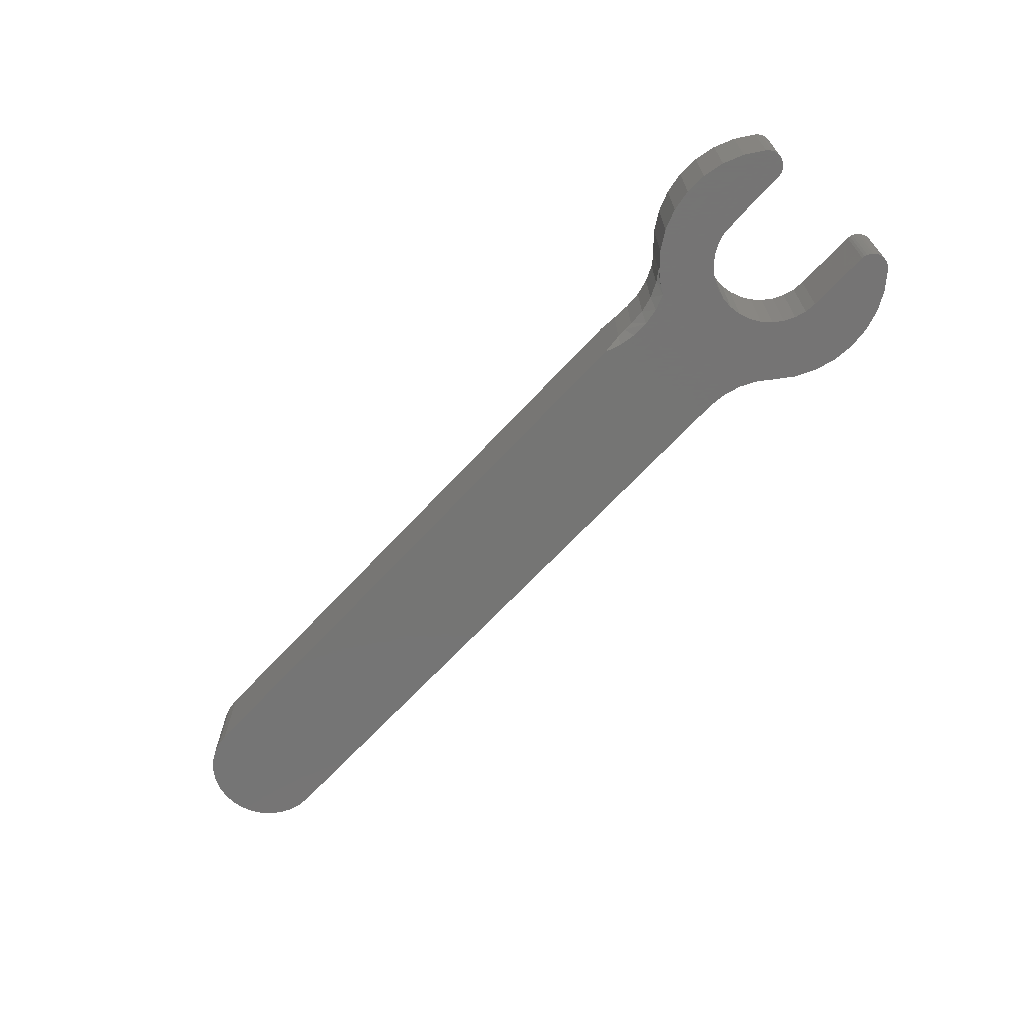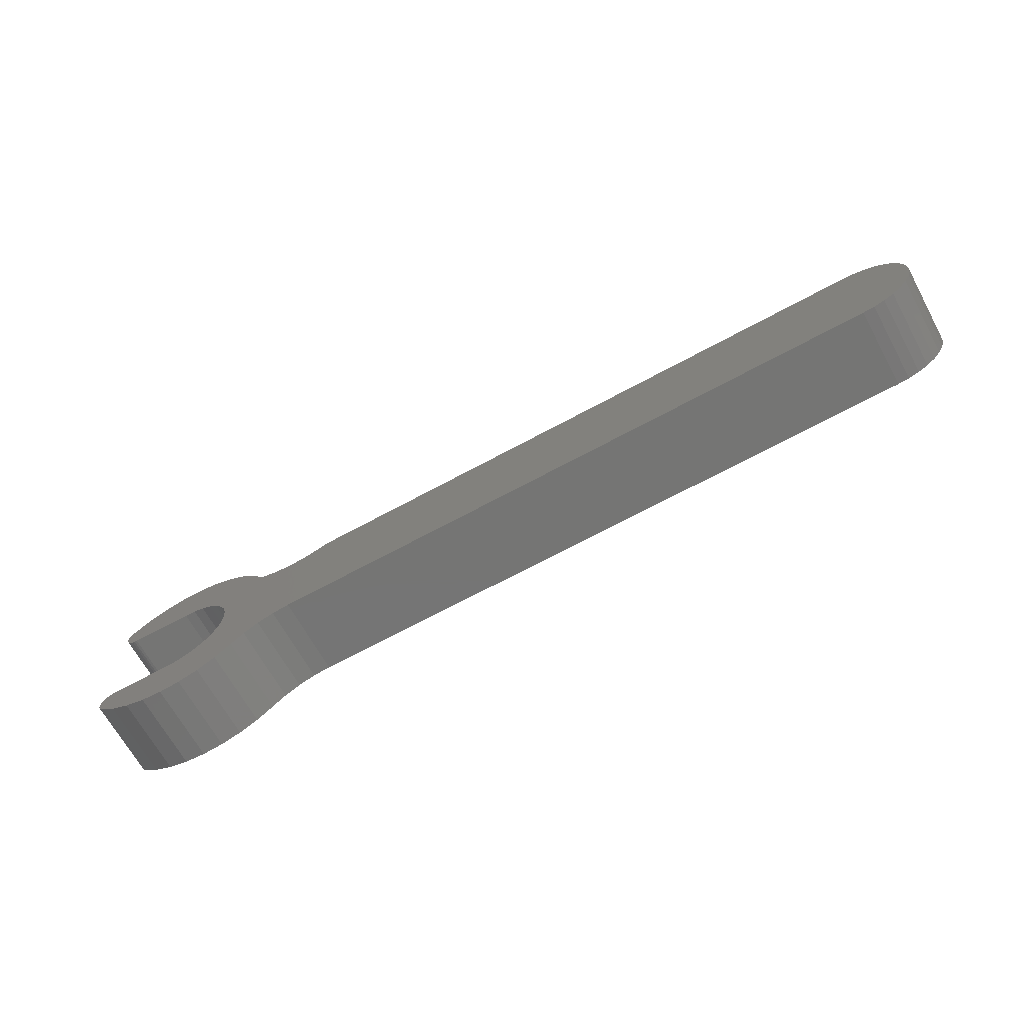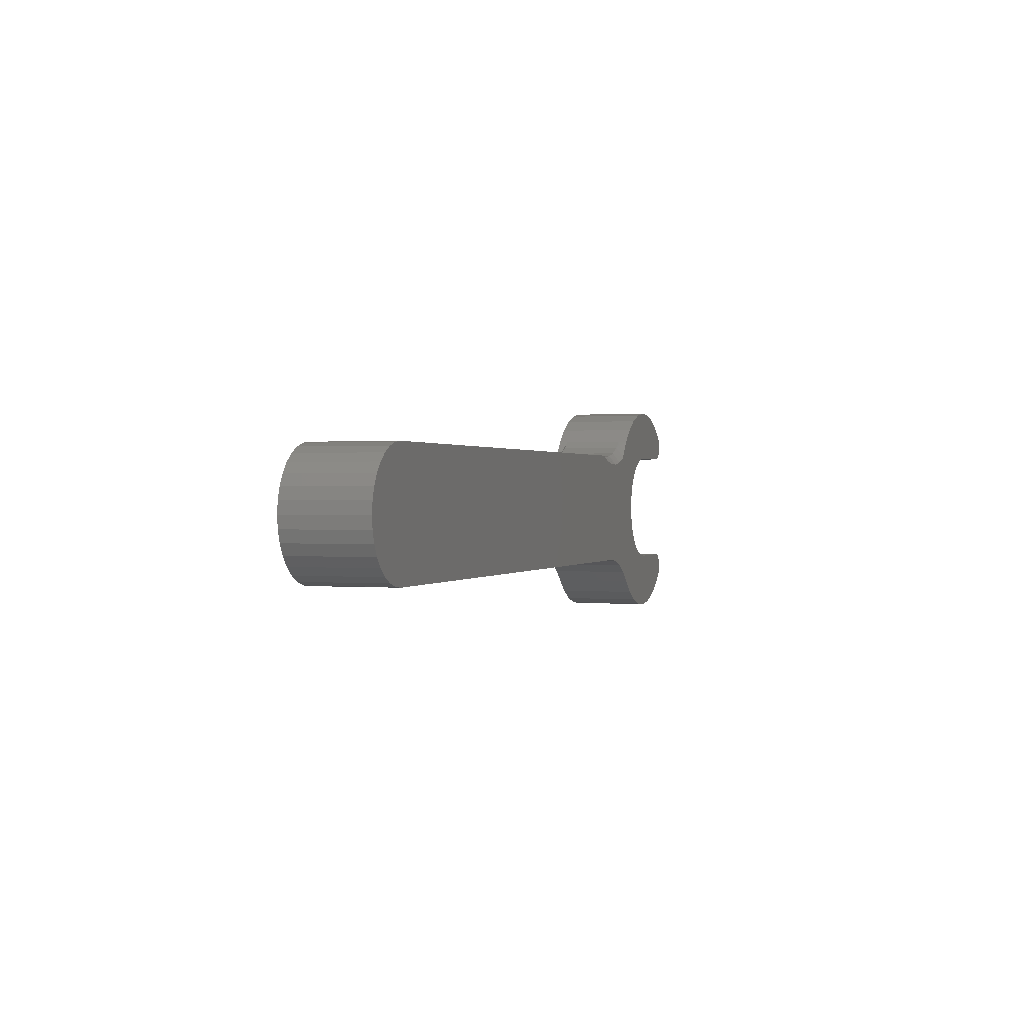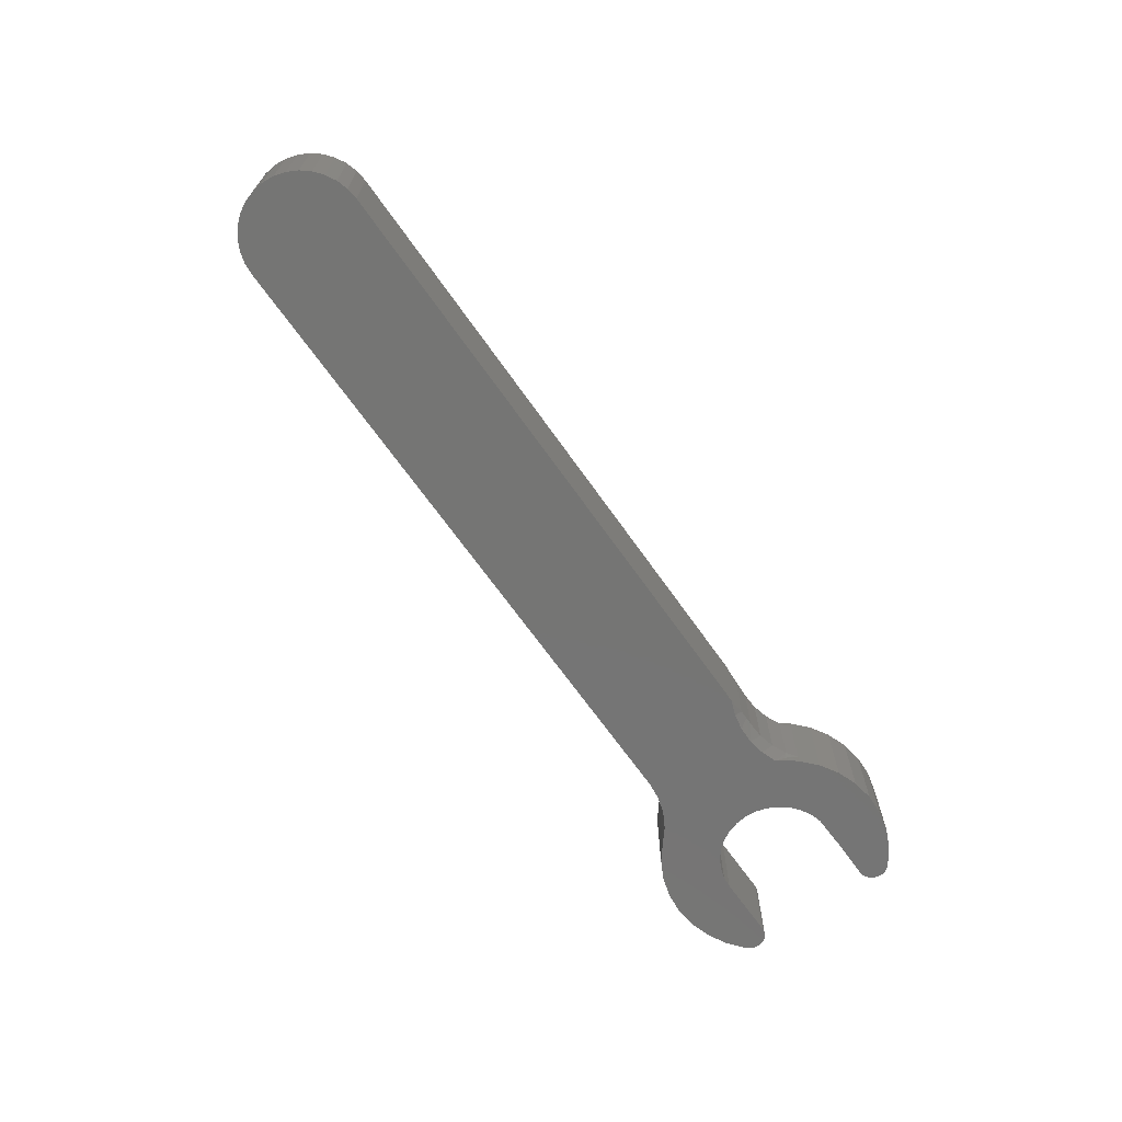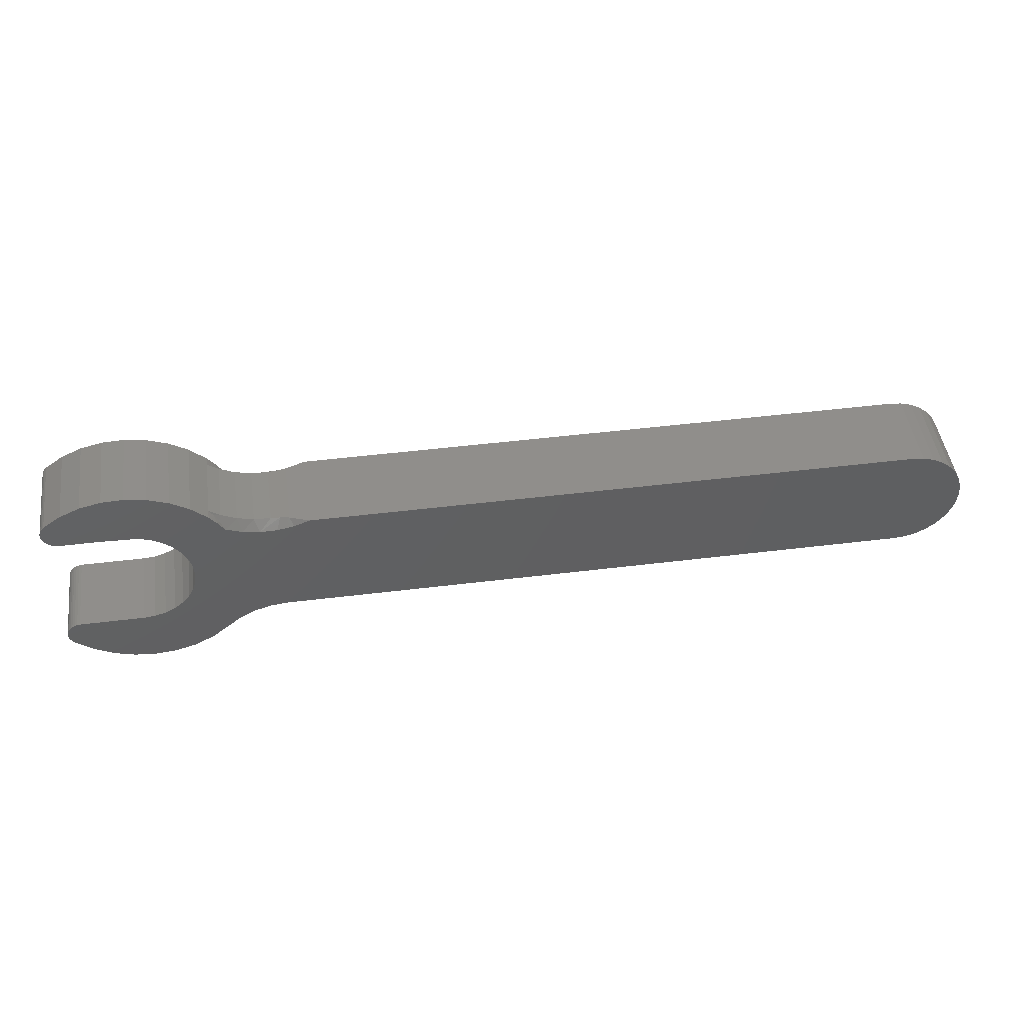
<metadata>
{"format":"stl","ext":"stl","renderer":"f3d","projection":"perspective","resolution":1024,"background":"white","views":[{"elev":-67.1,"azim":47.2,"up":"+Y"},{"elev":-67.3,"azim":-151.3,"up":"+Z"},{"elev":0.6,"azim":-71.4,"up":"+Z"},{"elev":-67.3,"azim":-54.9,"up":"+Y"},{"elev":47.0,"azim":172.0,"up":"+Z"}]}
</metadata>
<code>
# stl→obj: 196 verts, 388 faces
v 0.5855 -0.007812 0.05151
v 0.5985 -0.0625 0.05739
v 0.5985 -0.007812 0.05739
v 0.5855 -0.0625 0.05151
v 0.5717 -0.007812 0.04819
v 0.5717 -0.0625 0.04819
v 0.5574 -0.007812 0.04755
v 0.5574 -0.0625 0.04755
v 0.6079 -0.0625 0.06373
v 0.6079 -0.007812 0.06373
v 0.5958 -2.398e-16 0.04719
v 0.6003 -0.004254 0.05433
v 0.6014 6.899e-18 0.05579
v 0.6041 -0.006488 0.0593
v 0.5958 -0.07031 0.04719
v 0.6014 -0.07031 0.05579
v 0.6003 -0.06606 0.05433
v 0.6041 -0.06382 0.0593
v 0.6079 -0.07031 0.06373
v 0.6217 -0.07031 0.07619
v 0.6079 7.395e-18 0.06373
v 0.6217 4.826e-18 0.07619
v 0.6376 5.425e-18 0.08577
v 0.6376 -0.07031 0.08577
v 0.655 5.821e-18 0.09212
v 0.655 -0.07031 0.09212
v 0.6734 6.001e-18 0.095
v 0.6734 -0.07031 0.095
v 0.692 5.957e-18 0.09429
v 0.692 -0.07031 0.09429
v 0.71 5.691e-18 0.09004
v 0.71 -0.07031 0.09004
v 0.727 5.213e-18 0.08239
v 0.727 -0.07031 0.08239
v 0.7421 7.58e-18 0.07163
v 0.7421 -0.07031 0.07163
v 6.284e-18 -0.07031 0.04794
v -0.01964 -0.07031 0.04404
v 0.525 -0.07031 0.04794
v -0.01001 -0.07031 0.04696
v 0.6593 -0.07031 0.04404
v 0.6689 -0.07031 0.04696
v 0.582 -0.07031 0.0423
v 0.7342 -0.07031 0.04794
v 0.7366 -0.07031 0.04831
v 0.6789 -0.07031 0.04794
v 0.6504 -0.07031 0.0393
v 0.5676 -0.07031 0.03989
v 0.5387 -0.07031 0.04276
v -0.02851 -0.07031 0.0393
v 0.553 -0.07031 0.04004
v -0.03629 -0.07031 0.03291
v 0.6427 -0.07031 0.03291
v -0.04267 -0.07031 0.02514
v 0.6363 -0.07031 0.02514
v -0.04741 -0.07031 0.01627
v 0.6315 -0.07031 0.01627
v -0.05033 -0.07031 0.00664
v 0.6286 -0.07031 0.00664
v 0.6286 -0.07031 -0.01338
v -0.04741 -0.07031 -0.02301
v 0.6315 -0.07031 -0.02301
v -0.04267 -0.07031 -0.03188
v 0.6363 -0.07031 -0.03188
v -0.03629 -0.07031 -0.03966
v 0.6427 -0.07031 -0.03966
v -0.02851 -0.07031 -0.04604
v 0.6504 -0.07031 -0.04604
v -0.01964 -0.07031 -0.05078
v 0.743 -0.07031 -0.05866
v 0.5826 -0.07031 -0.06103
v 0.7445 -0.07031 -0.06056
v 0.7457 -0.07031 -0.06271
v 0.7276 -0.07031 -0.08998
v 0.6224 -0.07031 -0.08998
v 0.6388 -0.07031 -0.0986
v 0.7112 -0.07031 -0.0986
v 0.6565 -0.07031 -0.1039
v 0.6935 -0.07031 -0.1039
v 0.675 -0.07031 -0.1057
v 0.7465 -0.07031 0.0583
v 0.7469 -0.07031 0.06073
v 0.7467 -0.07031 0.06319
v 0.7462 -0.07031 0.06558
v 0.7452 -0.07031 0.06784
v 0.7438 -0.07031 0.06988
v 0.739 -0.07031 0.04912
v 0.7411 -0.07031 0.05033
v 0.743 -0.07031 0.05191
v 0.7445 -0.07031 0.05381
v 0.7457 -0.07031 0.05597
v 0.5679 -0.07031 -0.05638
v 0.7411 -0.07031 -0.05707
v 0.739 -0.07031 -0.05586
v 0.7366 -0.07031 -0.05506
v 0.7342 -0.07031 -0.05469
v 0.6789 -0.07031 -0.05469
v 0.6689 -0.07031 -0.0537
v 0.5526 -0.07031 -0.05469
v 0.6593 -0.07031 -0.05078
v -0.01001 -0.07031 -0.0537
v 0 -0.07031 -0.05469
v 0.5961 -0.07031 -0.06846
v 0.6079 -0.07031 -0.07837
v 0.7438 -0.07031 -0.07662
v 0.7452 -0.07031 -0.07458
v 0.7462 -0.07031 -0.07233
v 0.7467 -0.07031 -0.06993
v 0.7469 -0.07031 -0.06748
v 0.7465 -0.07031 -0.06504
v 0.6276 -0.07031 -0.003372
v -0.05132 -0.07031 -0.003372
v -0.05033 -0.07031 -0.01338
v 0.7421 -0.07031 -0.07837
v 0.525 6.409e-18 0.04794
v -0.01964 2.961e-18 0.04404
v 6.284e-18 6.409e-18 0.04794
v -0.01001 3.143e-18 0.04696
v 0.6689 3.143e-18 0.04696
v 0.6593 2.961e-18 0.04404
v 0.582 6.057e-18 0.0423
v 0.6789 3.205e-18 0.04794
v 0.7366 6.124e-18 0.04831
v 0.7342 6.409e-18 0.04794
v 0.6504 2.665e-18 0.0393
v 0.5676 5.906e-18 0.03989
v 0.5387 6.085e-18 0.04276
v -0.02851 2.665e-18 0.0393
v 0.553 5.916e-18 0.04004
v -0.03629 2.266e-18 0.03291
v 0.6427 2.266e-18 0.03291
v -0.04267 1.78e-18 0.02514
v 0.6363 1.78e-18 0.02514
v -0.04741 1.226e-18 0.01627
v 0.6315 1.226e-18 0.01627
v -0.05033 6.252e-19 0.00664
v 0.6286 6.252e-19 0.00664
v 0.6315 -1.226e-18 -0.02301
v -0.04741 -1.226e-18 -0.02301
v 0.6286 -6.252e-19 -0.01338
v -0.04267 -1.78e-18 -0.03188
v 0.6363 -1.78e-18 -0.03188
v -0.03629 -2.266e-18 -0.03966
v 0.6427 -2.266e-18 -0.03966
v -0.02851 -2.665e-18 -0.04604
v 0.6504 -2.665e-18 -0.04604
v -0.01964 -2.961e-18 -0.05078
v 0.7445 4.716e-19 -0.06056
v 0.5826 -2.43e-18 -0.06103
v 0.743 5.902e-19 -0.05866
v 0.7457 3.372e-19 -0.06271
v 0.6388 -5.558e-18 -0.0986
v 0.6224 -5.02e-18 -0.08998
v 0.7276 -5.02e-18 -0.08998
v 0.7112 -5.558e-18 -0.0986
v 0.6565 -5.889e-18 -0.1039
v 0.6935 -5.889e-18 -0.1039
v 0.675 -6.001e-18 -0.1057
v 0.7438 7.47e-18 0.06988
v 0.7452 7.343e-18 0.06784
v 0.7462 7.202e-18 0.06558
v 0.7467 7.053e-18 0.06319
v 0.7469 6.899e-18 0.06073
v 0.7465 6.747e-18 0.0583
v 0.739 6.174e-18 0.04912
v 0.7457 6.602e-18 0.05597
v 0.7445 6.467e-18 0.05381
v 0.743 6.349e-18 0.05191
v 0.7411 6.25e-18 0.05033
v 0.5679 -2.139e-18 -0.05638
v 0.5526 -2.113e-33 -0.05469
v 0.6689 -3.143e-18 -0.0537
v 0.6789 -2.596e-33 -0.05469
v 0.7342 8.381e-19 -0.05469
v 0.7366 8.151e-19 -0.05506
v 0.739 7.649e-19 -0.05586
v 0.7411 6.891e-19 -0.05707
v 0.6593 -2.961e-18 -0.05078
v 0 0 -0.05469
v -0.01001 -3.143e-18 -0.0537
v 0.5961 -2.893e-18 -0.06846
v 0.7465 1.916e-19 -0.06504
v 0.7469 3.949e-20 -0.06748
v 0.7467 -1.139e-19 -0.06993
v 0.7462 -2.635e-19 -0.07233
v 0.7452 -4.042e-19 -0.07458
v 0.7438 -5.315e-19 -0.07662
v 0.6079 -3.512e-18 -0.07837
v -0.05033 -6.252e-19 -0.01338
v -0.05132 -8.345e-34 -0.003372
v 0.6276 -8.345e-34 -0.003372
v 0.7421 -4.295e-18 -0.07837
v 0.5418 -0.00582 0.04794
v 0.5418 -0.06449 0.04794
v 0.5497 -0.007224 0.04774
v 0.5497 -0.06309 0.04774
f 1 2 3
f 2 1 4
f 4 1 5
f 4 5 6
f 6 5 7
f 6 7 8
f 9 10 2
f 2 10 3
f 11 12 13
f 13 12 14
f 15 16 17
f 18 17 16
f 19 18 16
f 9 18 19
f 9 19 20
f 9 20 10
f 21 13 14
f 21 14 10
f 21 10 20
f 21 20 22
f 22 20 23
f 23 20 24
f 23 24 25
f 25 24 26
f 25 26 27
f 27 26 28
f 27 28 29
f 29 28 30
f 29 30 31
f 31 30 32
f 31 32 33
f 33 32 34
f 33 34 35
f 35 34 36
f 37 38 39
f 37 40 38
f 15 41 42
f 15 43 41
f 30 28 26
f 30 26 32
f 32 26 24
f 32 24 34
f 34 24 20
f 36 34 20
f 44 45 46
f 47 41 43
f 47 43 48
f 39 38 49
f 49 38 50
f 49 50 51
f 50 52 51
f 48 51 52
f 47 48 52
f 47 52 53
f 53 52 54
f 53 54 55
f 55 54 56
f 55 56 57
f 57 56 58
f 57 58 59
f 60 61 62
f 62 61 63
f 62 63 64
f 64 63 65
f 64 65 66
f 66 65 67
f 66 67 68
f 68 67 69
f 70 71 72
f 73 72 71
f 74 75 76
f 74 76 77
f 77 76 78
f 77 78 79
f 79 78 80
f 19 16 81
f 19 81 82
f 19 82 83
f 19 83 84
f 19 84 85
f 19 85 86
f 19 86 36
f 19 36 20
f 87 15 42
f 87 42 46
f 87 46 45
f 16 15 87
f 16 87 88
f 16 88 89
f 16 89 90
f 16 90 91
f 16 91 81
f 92 71 70
f 92 70 93
f 92 93 94
f 92 94 95
f 92 95 96
f 92 96 97
f 92 97 98
f 92 98 99
f 100 68 69
f 100 69 101
f 100 101 102
f 100 102 99
f 100 99 98
f 103 104 105
f 103 105 106
f 103 106 107
f 103 107 108
f 103 108 109
f 103 109 110
f 103 110 73
f 103 73 71
f 59 58 111
f 111 58 112
f 111 112 60
f 60 112 113
f 60 113 61
f 75 74 104
f 104 74 114
f 104 114 105
f 115 116 117
f 116 118 117
f 119 120 11
f 120 121 11
f 25 27 29
f 31 25 29
f 23 25 31
f 33 23 31
f 22 23 33
f 22 33 35
f 122 123 124
f 121 120 125
f 126 121 125
f 127 116 115
f 128 116 127
f 129 128 127
f 129 130 128
f 130 129 126
f 130 126 125
f 131 130 125
f 132 130 131
f 133 132 131
f 134 132 133
f 135 134 133
f 136 134 135
f 137 136 135
f 138 139 140
f 141 139 138
f 142 141 138
f 143 141 142
f 144 143 142
f 145 143 144
f 146 145 144
f 147 145 146
f 148 149 150
f 149 148 151
f 152 153 154
f 155 152 154
f 156 152 155
f 157 156 155
f 158 156 157
f 21 22 35
f 21 35 159
f 21 159 160
f 21 160 161
f 21 161 162
f 21 162 163
f 21 163 164
f 21 164 13
f 165 123 122
f 165 122 119
f 165 119 11
f 13 164 166
f 13 166 167
f 13 167 168
f 13 168 169
f 13 169 165
f 13 165 11
f 170 171 172
f 170 172 173
f 170 173 174
f 170 174 175
f 170 175 176
f 170 176 177
f 170 177 150
f 170 150 149
f 178 172 171
f 178 171 179
f 178 179 180
f 178 180 147
f 178 147 146
f 181 149 151
f 181 151 182
f 181 182 183
f 181 183 184
f 181 184 185
f 181 185 186
f 181 186 187
f 181 187 188
f 139 189 140
f 140 189 190
f 140 190 191
f 191 190 136
f 191 136 137
f 187 192 188
f 188 192 154
f 188 154 153
f 193 115 194
f 194 115 39
f 115 117 39
f 39 117 37
f 7 126 195
f 7 5 126
f 3 14 12
f 3 10 14
f 195 126 129
f 5 121 126
f 1 121 5
f 193 195 129
f 193 129 127
f 193 127 115
f 11 121 1
f 11 1 3
f 11 3 12
f 195 196 7
f 196 8 7
f 196 195 194
f 195 193 194
f 196 48 8
f 48 6 8
f 51 48 196
f 48 43 6
f 4 43 15
f 6 43 4
f 2 4 15
f 2 15 17
f 2 17 18
f 2 18 9
f 194 39 49
f 194 49 51
f 194 51 196
f 179 102 180
f 180 102 101
f 180 101 147
f 147 101 69
f 147 69 145
f 145 69 67
f 145 67 143
f 143 67 65
f 143 65 141
f 141 65 63
f 141 63 139
f 139 63 61
f 139 61 189
f 189 61 113
f 189 113 190
f 190 113 112
f 190 112 136
f 136 112 58
f 136 58 134
f 134 58 56
f 134 56 132
f 132 56 54
f 132 54 130
f 130 54 52
f 130 52 128
f 128 52 50
f 128 50 116
f 116 50 38
f 116 38 118
f 118 38 40
f 118 40 117
f 117 40 37
f 35 36 159
f 159 36 86
f 159 86 160
f 160 86 85
f 160 85 161
f 161 85 84
f 161 84 162
f 162 84 83
f 162 83 163
f 163 83 82
f 163 82 164
f 164 82 81
f 164 81 166
f 166 81 91
f 166 91 167
f 167 91 90
f 167 90 168
f 168 90 89
f 168 89 169
f 169 89 88
f 169 88 165
f 165 88 87
f 165 87 123
f 123 87 45
f 123 45 124
f 124 45 44
f 46 122 44
f 44 122 124
f 191 60 140
f 140 60 62
f 140 62 138
f 138 62 64
f 138 64 142
f 142 64 66
f 142 66 144
f 144 66 68
f 144 68 146
f 146 68 100
f 146 100 178
f 178 100 98
f 178 98 172
f 172 98 97
f 172 97 173
f 60 191 111
f 111 191 137
f 111 137 59
f 59 137 135
f 59 135 57
f 57 135 133
f 57 133 55
f 55 133 131
f 55 131 53
f 53 131 125
f 53 125 47
f 47 125 120
f 47 120 41
f 41 120 119
f 41 119 42
f 42 119 122
f 42 122 46
f 97 96 173
f 173 96 174
f 174 96 175
f 175 96 95
f 175 95 176
f 176 95 94
f 176 94 177
f 177 94 93
f 177 93 150
f 150 93 70
f 150 70 148
f 148 70 72
f 148 72 151
f 151 72 73
f 151 73 182
f 182 73 110
f 182 110 183
f 183 110 109
f 183 109 184
f 184 109 108
f 184 108 185
f 185 108 107
f 185 107 186
f 186 107 106
f 186 106 187
f 187 106 105
f 187 105 192
f 192 105 114
f 192 114 154
f 154 114 74
f 154 74 155
f 155 74 77
f 155 77 157
f 157 77 79
f 157 79 158
f 158 79 80
f 158 80 156
f 156 80 78
f 156 78 152
f 152 78 76
f 152 76 153
f 153 76 75
f 153 75 188
f 188 75 104
f 149 92 170
f 170 92 99
f 170 99 171
f 92 149 71
f 71 149 181
f 71 181 103
f 103 181 188
f 103 188 104
f 102 179 99
f 99 179 171

</code>
